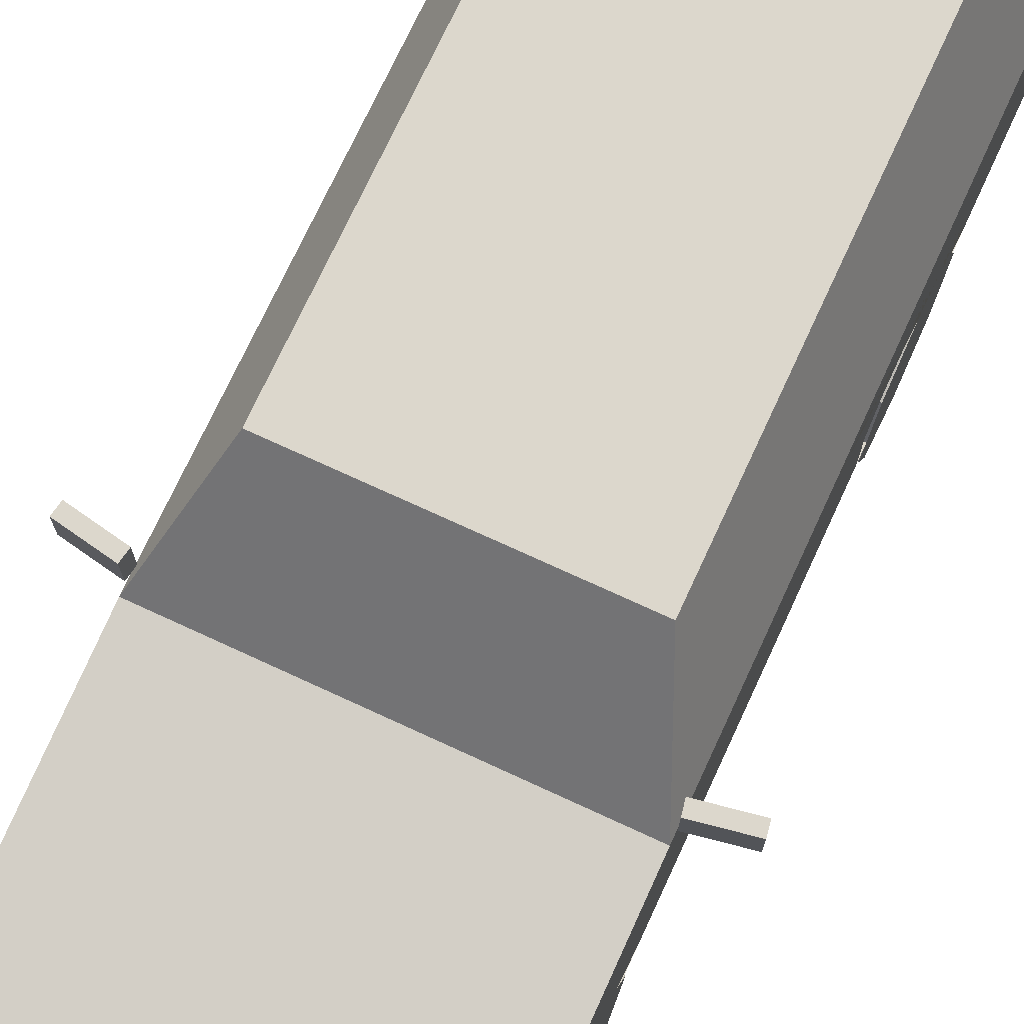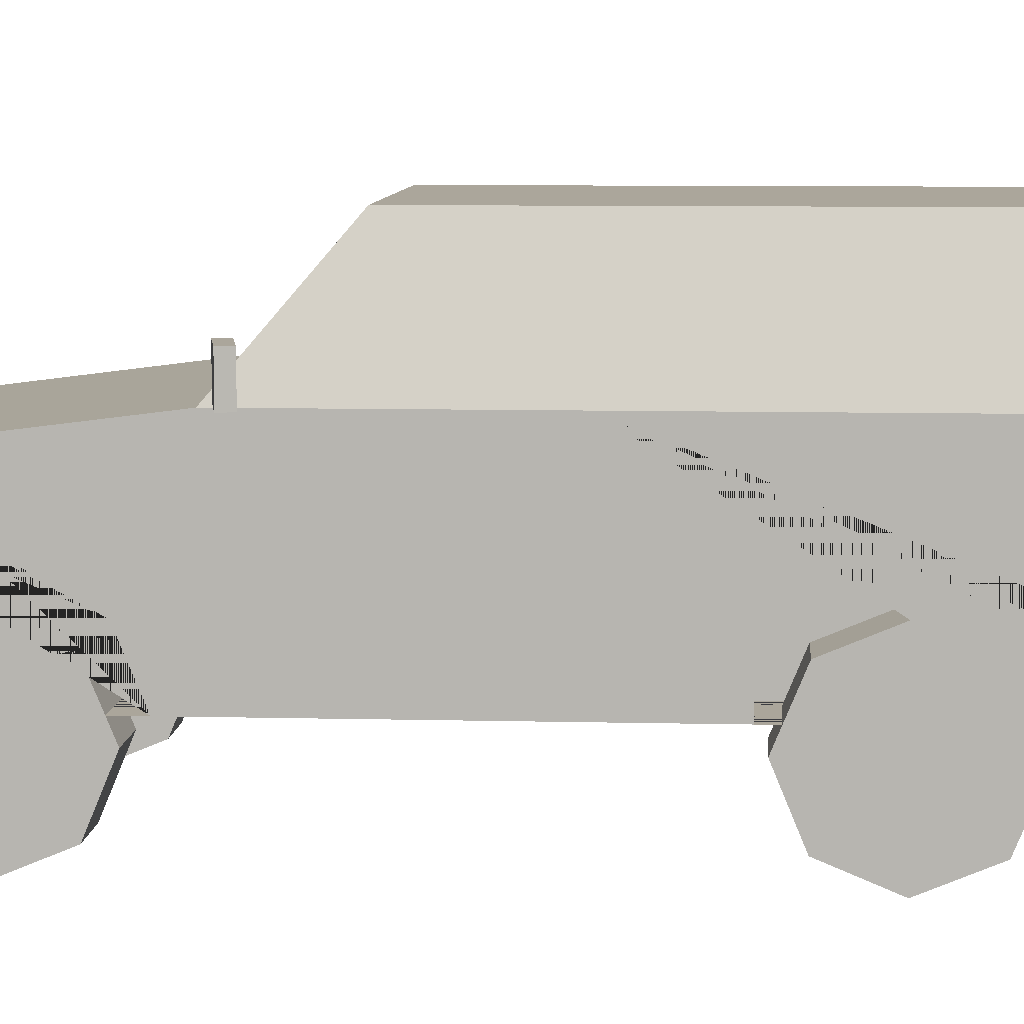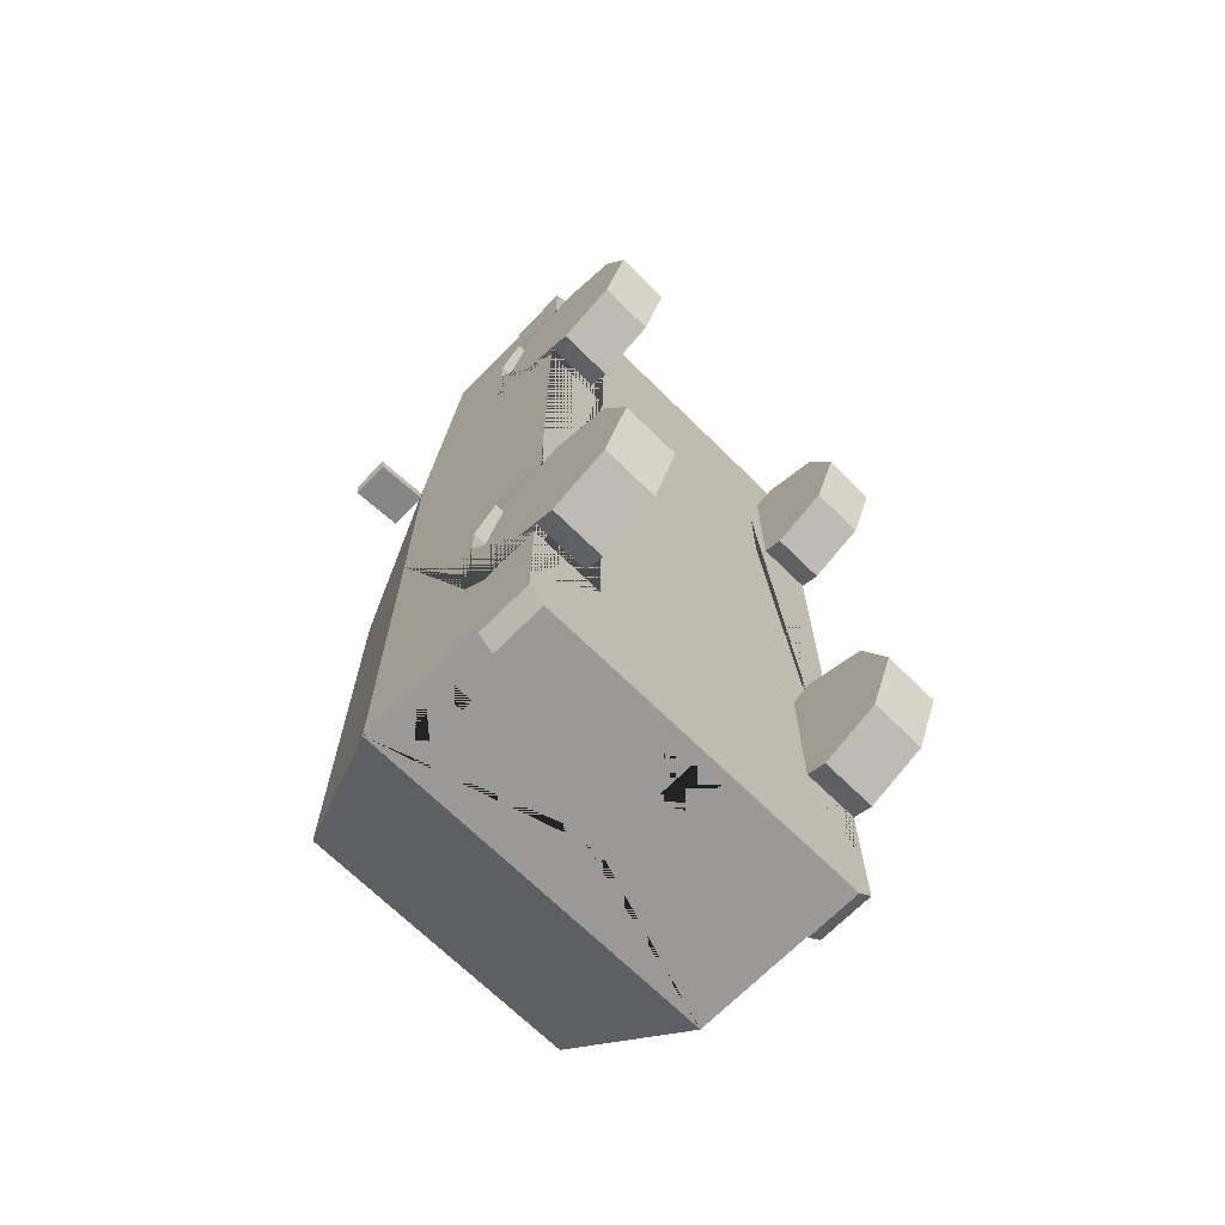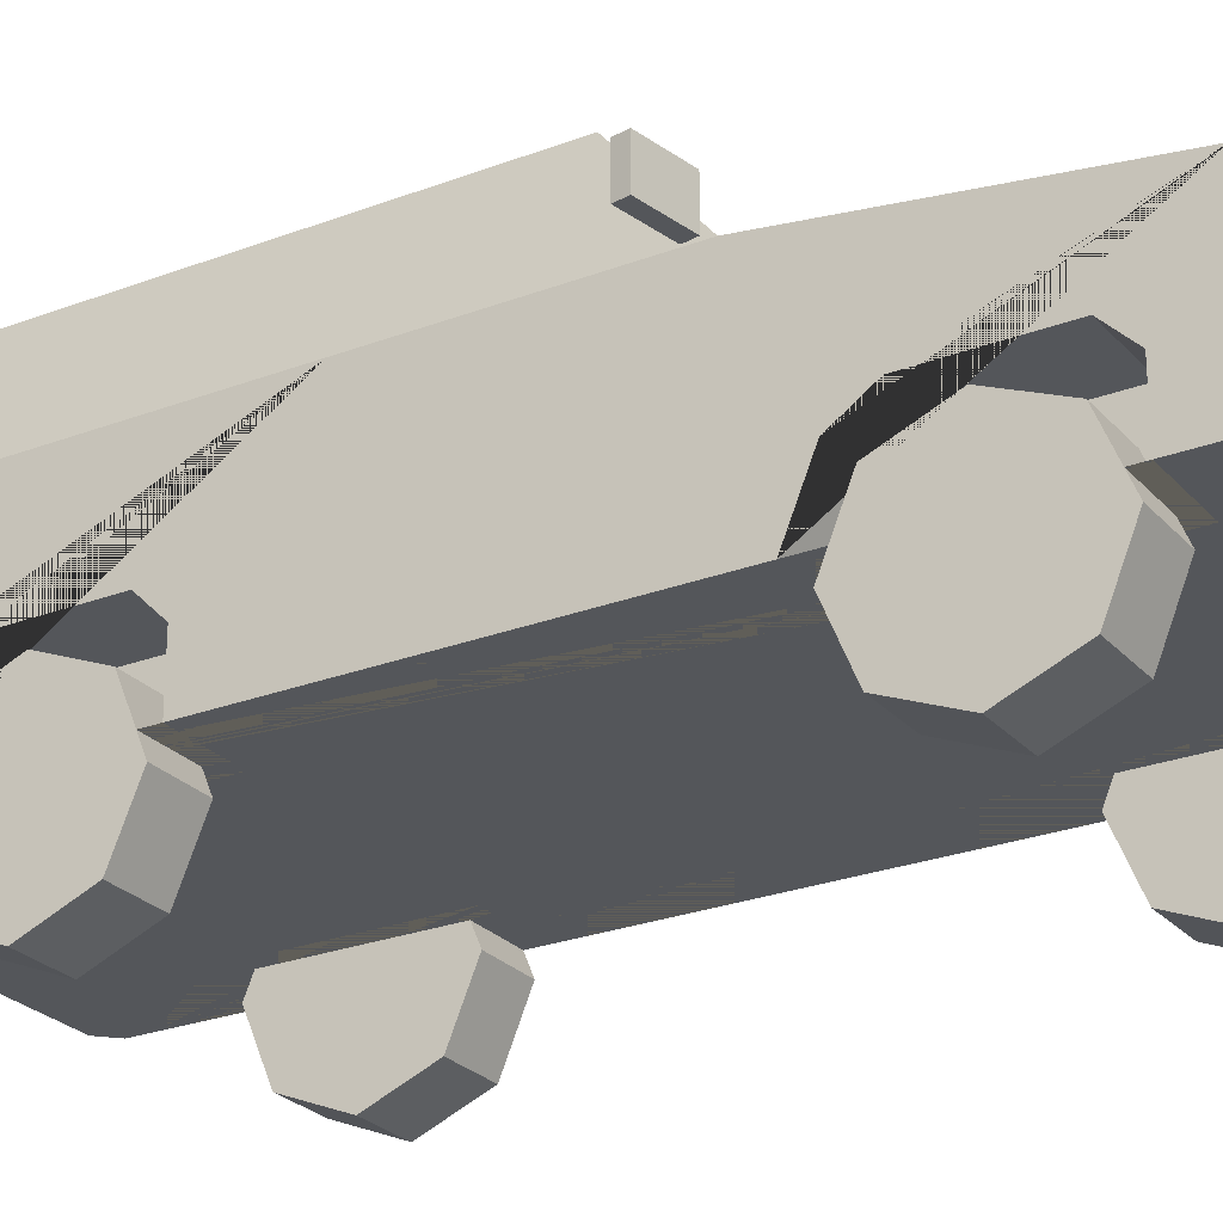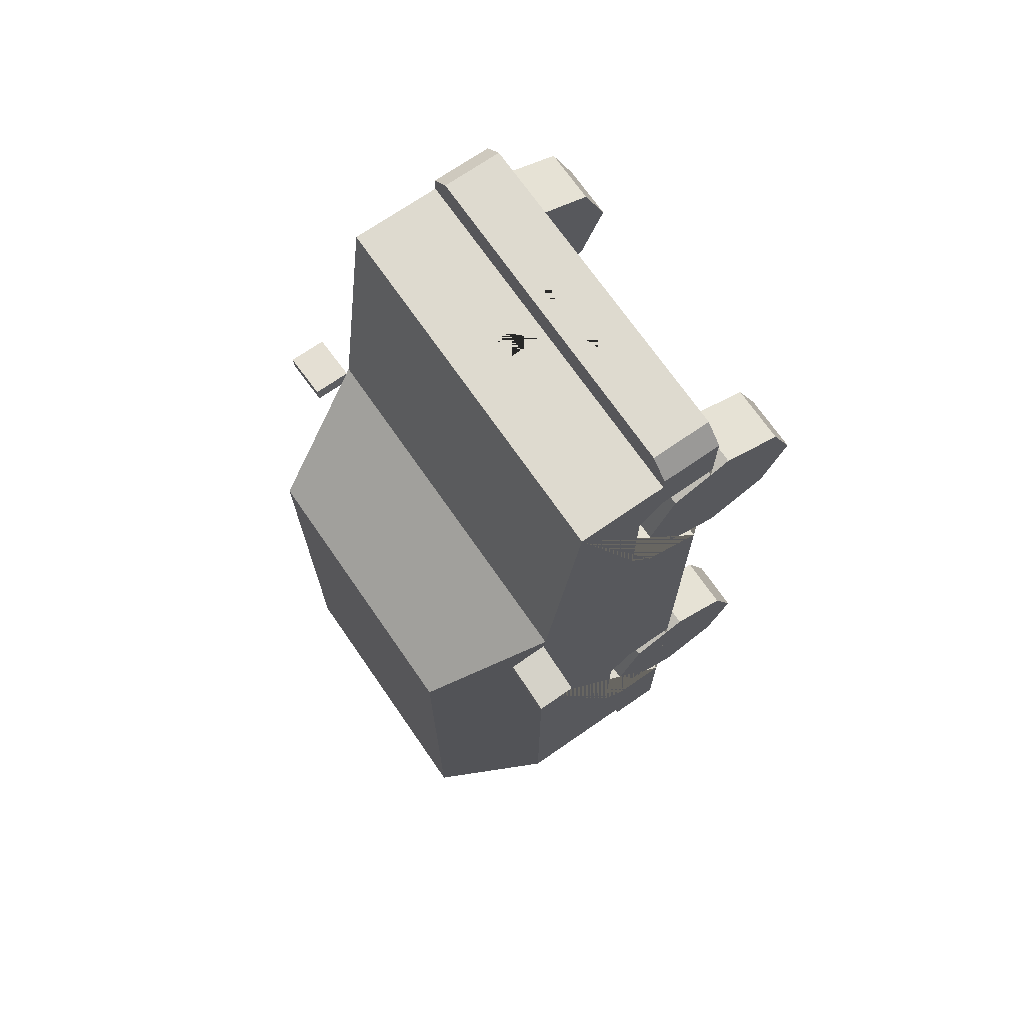
<metadata>
{"format":"obj","ext":"obj","renderer":"f3d","projection":"perspective","resolution":1024,"background":"white","views":[{"elev":73.0,"azim":24.8,"up":"+Y"},{"elev":7.9,"azim":94.0,"up":"+Y"},{"elev":-69.0,"azim":-44.6,"up":"+Z"},{"elev":-25.7,"azim":-58.6,"up":"+Y"},{"elev":71.0,"azim":-124.7,"up":"+Z"}]}
</metadata>
<code>
v 0.4974 0.6871 1.293
v 0.4974 0.2795 1.293
v 0.4866 0.8078 -0.9241
v 0.4974 0.2795 -1.096
v 0.4575 0.8029 0.5451
v 0.352 1.073 0.3195
v 0.3849 1.068 -0.8084
v 0.3008 0.2795 0.6441
v 0.4974 0.2795 0.6441
v 0.3008 0.2795 0.904
v 0.3008 0.2795 1.164
v 0.4974 0.2795 1.164
v 0.4974 0.2795 -0.832
v 0.4974 0.2795 -0.3251
v 0.3008 0.2795 -0.3251
v 0.3008 0.2795 -0.832
v 0.3008 0.2795 -0.5786
v 0.3008 0.5005 -0.3931
v 0.3008 0.4325 -0.3251
v 0.3008 0.4558 -0.3764
v 0.3008 0.4325 -0.832
v 0.3008 0.5005 -0.764
v 0.3008 0.4558 -0.7808
v 0.4974 0.4325 -0.3251
v 0.4974 0.5005 -0.3931
v 0.4974 0.5005 -0.764
v 0.4974 0.4325 -0.832
v 0.3008 0.5005 1.096
v 0.3008 0.4325 1.164
v 0.3008 0.4564 1.112
v 0.3008 0.4376 0.7095
v 0.3008 0.5005 0.8035
v 0.3008 0.4464 0.7768
v 0.4974 0.5005 0.8035
v 0.4974 0.4376 0.7095
v 0.4974 0.4325 1.164
v 0.4974 0.5005 1.096
v 0.4866 0.8078 -0.03854
v 0.3849 1.068 -0.03854
v 0.4974 0.2795 -0.06829
v 0.4974 0.4436 1.293
v 0.4974 0.4262 -1.096
v 0.4974 0.6263 1.293
v 0.4974 0.4666 1.293
v 0.3118 0.4666 1.293
v 0.3118 0.6263 1.293
v 0.4618 0.6263 1.293
v 0.4618 0.4666 1.293
v 0.0569 0.5552 1.293
v 0.0569 0.5207 1.293
v 0.4466 0.4436 1.386
v 0.4974 0.4436 1.335
v 0.4974 0.2795 1.335
v 0.4466 0.2795 1.386
v 0.4552 0.2795 -1.196
v 0.4974 0.2795 -1.153
v 0.4974 0.4262 -1.153
v 0.4552 0.4262 -1.196
v 0.3849 1.068 0.2859
v 0.4866 0.8078 0.5034
v 0.3741 1.096 0.3005
v 0.4974 0.7801 0.5642
v 0.3849 1.068 -0.1576
v 0.4866 0.8078 -0.1576
v 0.4552 0.8073 -1.084
v 0.3531 1.069 -0.9681
v 0.4974 0.7801 -0.06829
v 0.3741 1.096 -0.06829
v 0.3741 1.096 -0.9561
v 0.4974 0.7801 -1.096
v 0.4974 0.5638 -1.096
v 0.4974 0.6913 -1.096
v 0.3903 0.6913 -1.096
v 0.3903 0.5638 -1.096
v 0.4974 0.5938 -1.096
v 0.3903 0.5938 -1.096
v 0.06221 0.6673 -1.096
v 0.06221 0.6329 -1.096
v 0.07426 0.4004 -1.196
v 0.07426 0.309 -1.196
v 0.07549 0.4064 1.386
v 0.07549 0.3151 1.386
v -0.4974 0.6871 1.293
v -0.4974 0.2795 1.293
v -0.4866 0.8078 -0.9241
v -0.4974 0.2795 -1.096
v -0.4575 0.8029 0.5451
v -0.352 1.073 0.3195
v -0.3849 1.068 -0.8084
v 0 0.6871 1.293
v 0 0.2795 1.293
v 0 0.7801 -1.096
v 0 0.2795 -1.096
v 0 0.7801 0.5642
v 0 1.096 0.3005
v 0 1.096 -0.9561
v -0.3008 0.2795 0.6441
v -0.4974 0.2795 0.6441
v -0.3008 0.2795 0.904
v -0.3008 0.2795 1.164
v -0.4974 0.2795 1.164
v -0.4974 0.2795 -0.832
v -0.4974 0.2795 -0.3251
v -0.3008 0.2795 -0.3251
v -0.3008 0.2795 -0.832
v -0.3008 0.2795 -0.5786
v -0.3008 0.5005 -0.3931
v -0.3008 0.4325 -0.3251
v -0.3008 0.4558 -0.3764
v -0.3008 0.4325 -0.832
v -0.3008 0.5005 -0.764
v -0.3008 0.4558 -0.7808
v -0.4974 0.4325 -0.3251
v -0.4974 0.5005 -0.3931
v -0.4974 0.5005 -0.764
v -0.4974 0.4325 -0.832
v -0.3008 0.5005 1.096
v -0.3008 0.4325 1.164
v -0.3008 0.4564 1.112
v -0.3008 0.4376 0.7095
v -0.3008 0.5005 0.8035
v -0.3008 0.4464 0.7768
v -0.4974 0.5005 0.8035
v -0.4974 0.4376 0.7095
v -0.4974 0.4325 1.164
v -0.4974 0.5005 1.096
v -0.4866 0.8078 -0.03854
v -0.3849 1.068 -0.03854
v -0.4974 0.2795 -0.06829
v 0 0.4436 1.293
v -0.4974 0.4436 1.293
v 0 0.4436 1.386
v 0 0.2795 1.386
v -0.4974 0.4262 -1.096
v 0 0.4262 -1.096
v 0 0.2795 -1.196
v 0 0.4262 -1.196
v -0.4974 0.6263 1.293
v 0 0.6263 1.293
v -0.4974 0.4666 1.293
v 0 0.4666 1.293
v -0.3118 0.4666 1.293
v -0.3118 0.6263 1.293
v -0.4618 0.6263 1.293
v -0.4618 0.4666 1.293
v 0 0.5552 1.293
v 0 0.5207 1.293
v -0.0569 0.5552 1.293
v -0.0569 0.5207 1.293
v -0.4466 0.4436 1.386
v -0.4974 0.4436 1.335
v -0.4974 0.2795 1.335
v -0.4466 0.2795 1.386
v -0.4552 0.2795 -1.196
v -0.4974 0.2795 -1.153
v -0.4974 0.4262 -1.153
v -0.4552 0.4262 -1.196
v -0.3849 1.068 0.2859
v -0.4866 0.8078 0.5034
v 0 1.073 0.3195
v 0 0.8029 0.5451
v -0.3741 1.096 0.3005
v -0.4974 0.7801 0.5642
v -0.3849 1.068 -0.1576
v -0.4866 0.8078 -0.1576
v -0.4552 0.8073 -1.084
v -0.3531 1.069 -0.9681
v -0.4974 0.7801 -0.06829
v -0.3741 1.096 -0.06829
v -0.3741 1.096 -0.9561
v 0 0.8073 -1.084
v 0 1.069 -0.9681
v -0.4974 0.7801 -1.096
v -0.4974 0.5638 -1.096
v -0.4974 0.6913 -1.096
v -0.3903 0.6913 -1.096
v -0.3903 0.5638 -1.096
v -0.4974 0.5938 -1.096
v -0.3903 0.5938 -1.096
v 0 0.6329 -1.096
v 0 0.6673 -1.096
v -0.06221 0.6673 -1.096
v -0.06221 0.6329 -1.096
v 0 0.309 -1.196
v 0 0.4004 -1.196
v -0.07426 0.4004 -1.196
v -0.07426 0.309 -1.196
v 0 0.4064 1.386
v 0 0.3151 1.386
v -0.07549 0.4064 1.386
v -0.07549 0.3151 1.386
v 0.4993 0.7875 0.5381
v 0.4993 0.8905 0.5381
v 0.493 0.7875 0.5038
v 0.493 0.8905 0.5038
v 0.6363 0.7875 0.5131
v 0.6363 0.8905 0.5131
v 0.63 0.7875 0.4788
v 0.63 0.8905 0.4788
v -0.4993 0.7875 0.5381
v -0.4993 0.8905 0.5381
v -0.493 0.7875 0.5038
v -0.493 0.8905 0.5038
v -0.6363 0.7875 0.5131
v -0.6363 0.8905 0.5131
v -0.63 0.7875 0.4788
v -0.63 0.8905 0.4788
f 17 23 22 18 20
f 16 21 23 17
f 10 33 32 28 30
f 8 31 33 10
f 59 60 38 39
f 5 6 160 161
f 66 65 171 172
f 61 68 69 96 95
f 4 13 16 17 15 14 40 9 8 10 11 12 2 91 93
f 70 72 73 76 74 71 42 135 180 78 77 181 92
f 1 62 94 90
f 28 32 34 37
f 11 29 36 12
f 31 8 9 35
f 1 43 44 41 2 12 36 37 34 35 9 40 67 62
f 18 22 26 25
f 15 19 24 14
f 21 16 13 27
f 18 19 20
f 21 22 23
f 24 19 18 25
f 26 22 21 27
f 17 20 19 15
f 28 29 30
f 31 32 33
f 36 29 28 37
f 34 32 31 35
f 10 30 29 11
f 63 64 3 7
f 67 40 14 24 25 26 27 13 4 42 71 75 72 70
f 41 130 132 51 52
f 130 41 44 48 45 141
f 91 2 53 54 133
f 54 51 132 188 81 82 189 133
f 42 4 56 57
f 137 58 55 136 184 80 79 185
f 135 42 57 58 137
f 139 46 47 43 1 90
f 141 45 46 139 146 49 50 147
f 46 45 48 47
f 47 48 44 43
f 147 50 49 146
f 51 54 53 52
f 2 41 52 53
f 55 58 57 56
f 4 93 136 55 56
f 6 5 62 61
f 5 161 94 62
f 160 6 61 95
f 60 59 61 62
f 59 39 68 61
f 38 60 62 67
f 39 38 67 68
f 7 3 70 69
f 3 64 67 70
f 63 7 69 68
f 64 63 68 67
f 66 172 96 69
f 171 65 70 92
f 65 66 69 70
f 71 74 76 75
f 75 76 73 72
f 181 77 78 180
f 185 79 80 184
f 189 82 81 188
f 106 109 107 111 112
f 105 106 112 110
f 99 119 117 121 122
f 97 99 122 120
f 158 128 127 159
f 87 161 160 88
f 167 172 171 166
f 162 95 96 170 169
f 86 93 91 84 101 100 99 97 98 129 103 104 106 105 102
f 173 92 181 182 183 180 135 134 174 177 179 176 175
f 83 90 94 163
f 117 126 123 121
f 100 101 125 118
f 120 124 98 97
f 83 163 168 129 98 124 123 126 125 101 84 131 140 138
f 107 114 115 111
f 104 103 113 108
f 110 116 102 105
f 107 109 108
f 110 112 111
f 113 114 107 108
f 115 116 110 111
f 106 104 108 109
f 117 119 118
f 120 122 121
f 125 126 117 118
f 123 124 120 121
f 99 100 118 119
f 164 89 85 165
f 168 173 175 178 174 134 86 102 116 115 114 113 103 129
f 131 151 150 132 130
f 130 141 142 145 140 131
f 91 133 153 152 84
f 153 133 189 191 190 188 132 150
f 134 156 155 86
f 137 185 186 187 184 136 154 157
f 135 137 157 156 134
f 139 90 83 138 144 143
f 141 147 149 148 146 139 143 142
f 143 144 145 142
f 144 138 140 145
f 147 146 148 149
f 150 151 152 153
f 84 152 151 131
f 154 155 156 157
f 86 155 154 136 93
f 88 162 163 87
f 87 163 94 161
f 160 95 162 88
f 159 163 162 158
f 158 162 169 128
f 127 168 163 159
f 128 169 168 127
f 89 170 173 85
f 85 173 168 165
f 164 169 170 89
f 165 168 169 164
f 167 170 96 172
f 171 92 173 166
f 166 173 170 167
f 174 178 179 177
f 178 175 176 179
f 181 180 183 182
f 185 184 187 186
f 189 188 190 191
f 192 193 195 194
f 194 195 199 198
f 198 199 197 196
f 196 197 193 192
f 194 198 196 192
f 199 195 193 197
f 200 202 203 201
f 202 206 207 203
f 206 204 205 207
f 204 200 201 205
f 202 200 204 206
f 207 205 201 203
v 0.3457 0.2263 0.9222
v 0.4974 0.2263 0.9222
v 0.3457 0.2263 0.696
v 0.4974 0.2263 0.696
v 0.3457 0.06641 0.7623
v 0.4974 0.06641 0.7623
v 0.3457 0.000183 0.9222
v 0.4974 0.000183 0.9222
v 0.3457 0.06641 1.082
v 0.4974 0.06641 1.082
v 0.3457 0.2263 1.148
v 0.4974 0.2263 1.148
v 0.3457 0.3862 1.082
v 0.4974 0.3862 1.082
v 0.3457 0.4524 0.9222
v 0.4974 0.4524 0.9222
v 0.3457 0.3862 0.7623
v 0.4974 0.3862 0.7623
v 0.4974 0.1377 0.8335
v 0.4974 0.2263 0.7968
v 0.4974 0.1009 0.9222
v 0.4974 0.1377 1.011
v 0.4974 0.2263 1.048
v 0.4974 0.315 1.011
v 0.4974 0.3517 0.9222
v 0.4974 0.315 0.8335
f 208 210 212
f 209 226 227
f 210 211 213 212
f 208 212 214
f 209 228 226
f 212 213 215 214
f 208 214 216
f 209 229 228
f 214 215 217 216
f 208 216 218
f 209 230 229
f 216 217 219 218
f 208 218 220
f 209 231 230
f 218 219 221 220
f 208 220 222
f 209 232 231
f 220 221 223 222
f 208 222 224
f 209 233 232
f 222 223 225 224
f 208 224 210
f 209 227 233
f 224 225 211 210
f 227 226 213 211
f 226 228 215 213
f 228 229 217 215
f 229 230 219 217
f 230 231 221 219
f 231 232 223 221
f 232 233 225 223
f 233 227 211 225
v -0.3457 0.2263 0.9222
v -0.4974 0.2263 0.9222
v -0.3457 0.2263 0.696
v -0.4974 0.2263 0.696
v -0.3457 0.06641 0.7623
v -0.4974 0.06641 0.7623
v -0.3457 0.000183 0.9222
v -0.4974 0.000183 0.9222
v -0.3457 0.06641 1.082
v -0.4974 0.06641 1.082
v -0.3457 0.2263 1.148
v -0.4974 0.2263 1.148
v -0.3457 0.3862 1.082
v -0.4974 0.3862 1.082
v -0.3457 0.4524 0.9222
v -0.4974 0.4524 0.9222
v -0.3457 0.3862 0.7623
v -0.4974 0.3862 0.7623
v -0.4974 0.1377 0.8335
v -0.4974 0.2263 0.7968
v -0.4974 0.1009 0.9222
v -0.4974 0.1377 1.011
v -0.4974 0.2263 1.048
v -0.4974 0.315 1.011
v -0.4974 0.3517 0.9222
v -0.4974 0.315 0.8335
f 234 238 236
f 235 253 252
f 236 238 239 237
f 234 240 238
f 235 252 254
f 238 240 241 239
f 234 242 240
f 235 254 255
f 240 242 243 241
f 234 244 242
f 235 255 256
f 242 244 245 243
f 234 246 244
f 235 256 257
f 244 246 247 245
f 234 248 246
f 235 257 258
f 246 248 249 247
f 234 250 248
f 235 258 259
f 248 250 251 249
f 234 236 250
f 235 259 253
f 250 236 237 251
f 253 237 239 252
f 252 239 241 254
f 254 241 243 255
f 255 243 245 256
f 256 245 247 257
f 257 247 249 258
f 258 249 251 259
f 259 251 237 253
v 0.3457 0.2263 -0.5748
v 0.4974 0.2263 -0.5748
v 0.3457 0.2263 -0.8009
v 0.4974 0.2263 -0.8009
v 0.3457 0.06641 -0.7347
v 0.4974 0.06641 -0.7347
v 0.3457 0.000183 -0.5748
v 0.4974 0.000183 -0.5748
v 0.3457 0.06641 -0.4149
v 0.4974 0.06641 -0.4149
v 0.3457 0.2263 -0.3487
v 0.4974 0.2263 -0.3487
v 0.3457 0.3862 -0.4149
v 0.4974 0.3862 -0.4149
v 0.3457 0.4524 -0.5748
v 0.4974 0.4524 -0.5748
v 0.3457 0.3862 -0.7347
v 0.4974 0.3862 -0.7347
v 0.4974 0.1377 -0.6635
v 0.4974 0.2263 -0.7002
v 0.4974 0.1009 -0.5748
v 0.4974 0.1377 -0.4862
v 0.4974 0.2263 -0.4495
v 0.4974 0.315 -0.4862
v 0.4974 0.3517 -0.5748
v 0.4974 0.315 -0.6635
f 260 262 264
f 261 278 279
f 262 263 265 264
f 260 264 266
f 261 280 278
f 264 265 267 266
f 260 266 268
f 261 281 280
f 266 267 269 268
f 260 268 270
f 261 282 281
f 268 269 271 270
f 260 270 272
f 261 283 282
f 270 271 273 272
f 260 272 274
f 261 284 283
f 272 273 275 274
f 260 274 276
f 261 285 284
f 274 275 277 276
f 260 276 262
f 261 279 285
f 276 277 263 262
f 279 278 265 263
f 278 280 267 265
f 280 281 269 267
f 281 282 271 269
f 282 283 273 271
f 283 284 275 273
f 284 285 277 275
f 285 279 263 277
v -0.3457 0.2263 -0.5748
v -0.4974 0.2263 -0.5748
v -0.3457 0.2263 -0.8009
v -0.4974 0.2263 -0.8009
v -0.3457 0.06641 -0.7347
v -0.4974 0.06641 -0.7347
v -0.3457 0.000183 -0.5748
v -0.4974 0.000183 -0.5748
v -0.3457 0.06641 -0.4149
v -0.4974 0.06641 -0.4149
v -0.3457 0.2263 -0.3487
v -0.4974 0.2263 -0.3487
v -0.3457 0.3862 -0.4149
v -0.4974 0.3862 -0.4149
v -0.3457 0.4524 -0.5748
v -0.4974 0.4524 -0.5748
v -0.3457 0.3862 -0.7347
v -0.4974 0.3862 -0.7347
v -0.4974 0.1377 -0.6635
v -0.4974 0.2263 -0.7002
v -0.4974 0.1009 -0.5748
v -0.4974 0.1377 -0.4862
v -0.4974 0.2263 -0.4495
v -0.4974 0.315 -0.4862
v -0.4974 0.3517 -0.5748
v -0.4974 0.315 -0.6635
f 286 290 288
f 287 305 304
f 288 290 291 289
f 286 292 290
f 287 304 306
f 290 292 293 291
f 286 294 292
f 287 306 307
f 292 294 295 293
f 286 296 294
f 287 307 308
f 294 296 297 295
f 286 298 296
f 287 308 309
f 296 298 299 297
f 286 300 298
f 287 309 310
f 298 300 301 299
f 286 302 300
f 287 310 311
f 300 302 303 301
f 286 288 302
f 287 311 305
f 302 288 289 303
f 305 289 291 304
f 304 291 293 306
f 306 293 295 307
f 307 295 297 308
f 308 297 299 309
f 309 299 301 310
f 310 301 303 311
f 311 303 289 305

</code>
